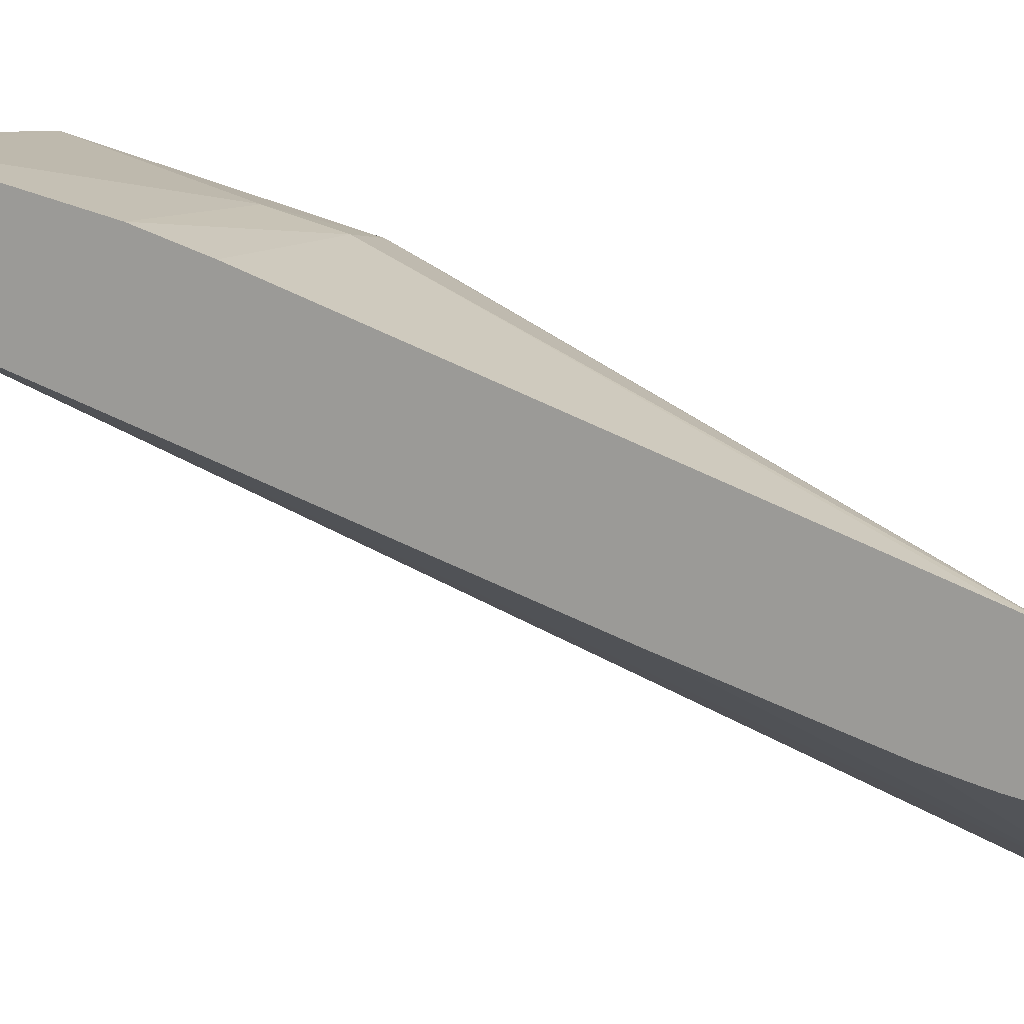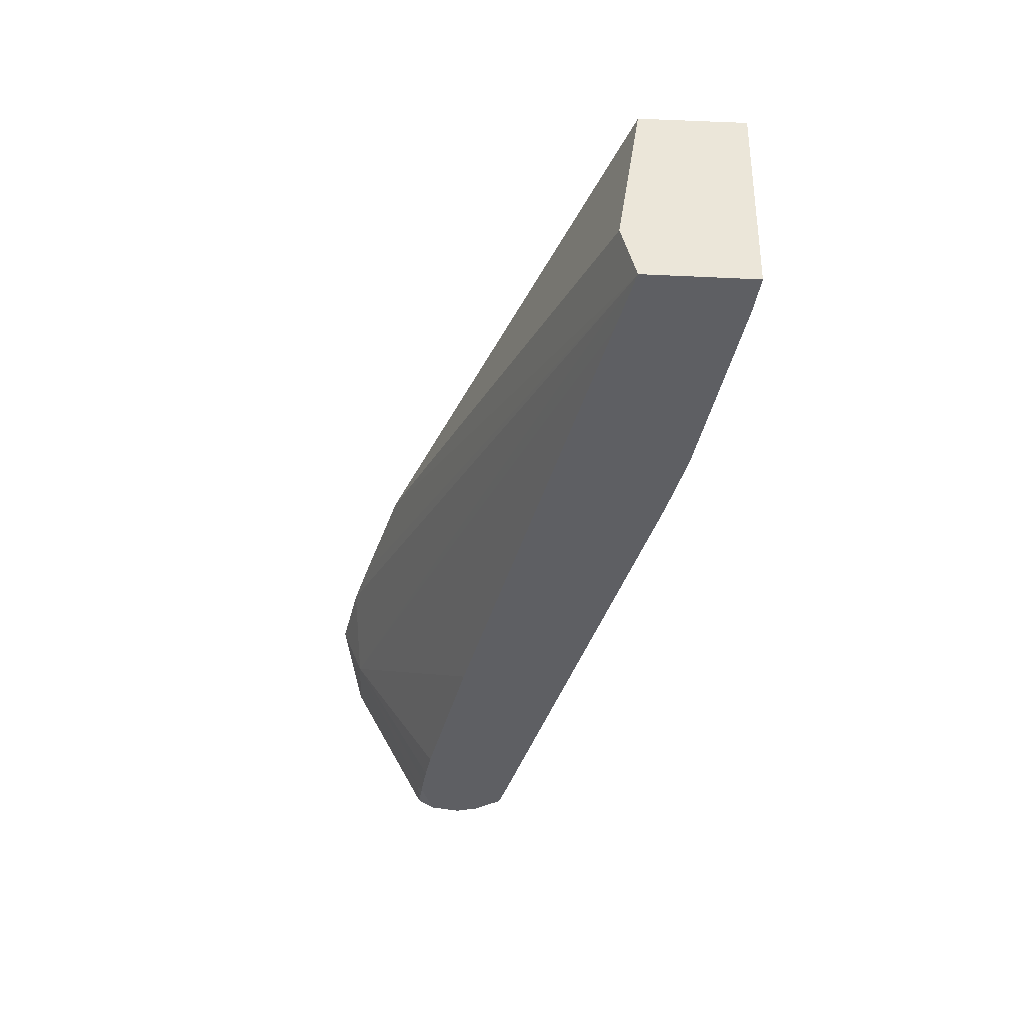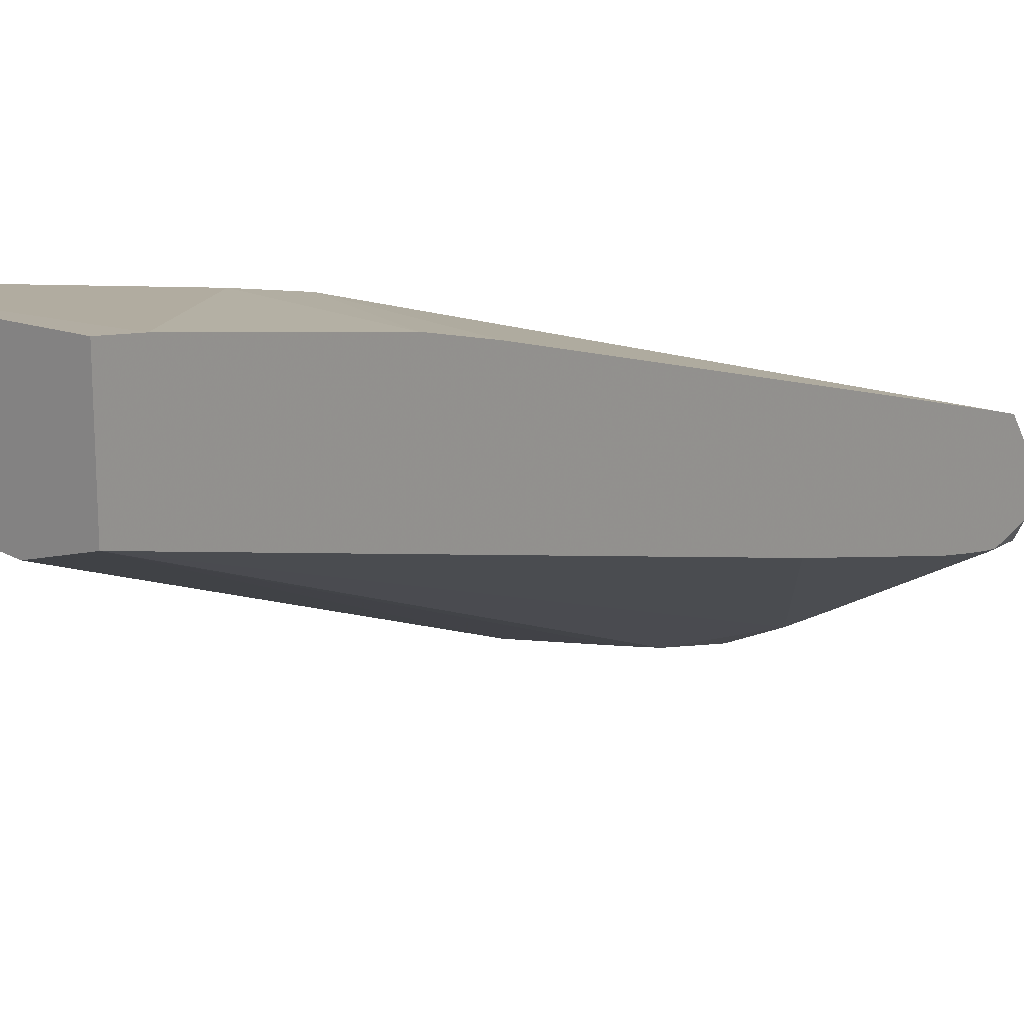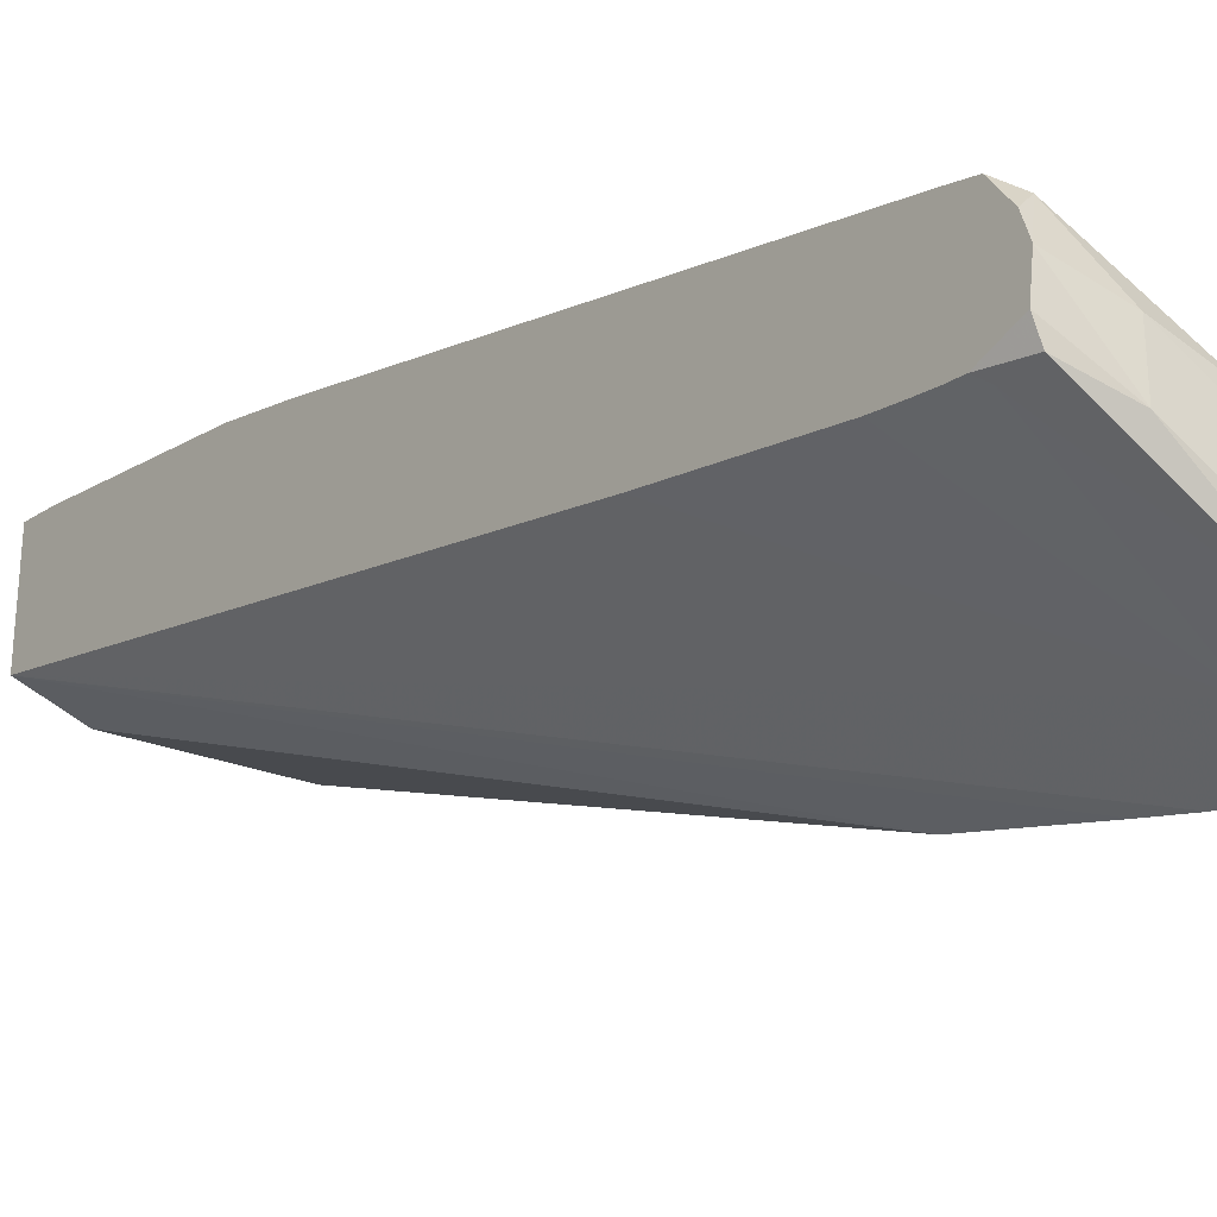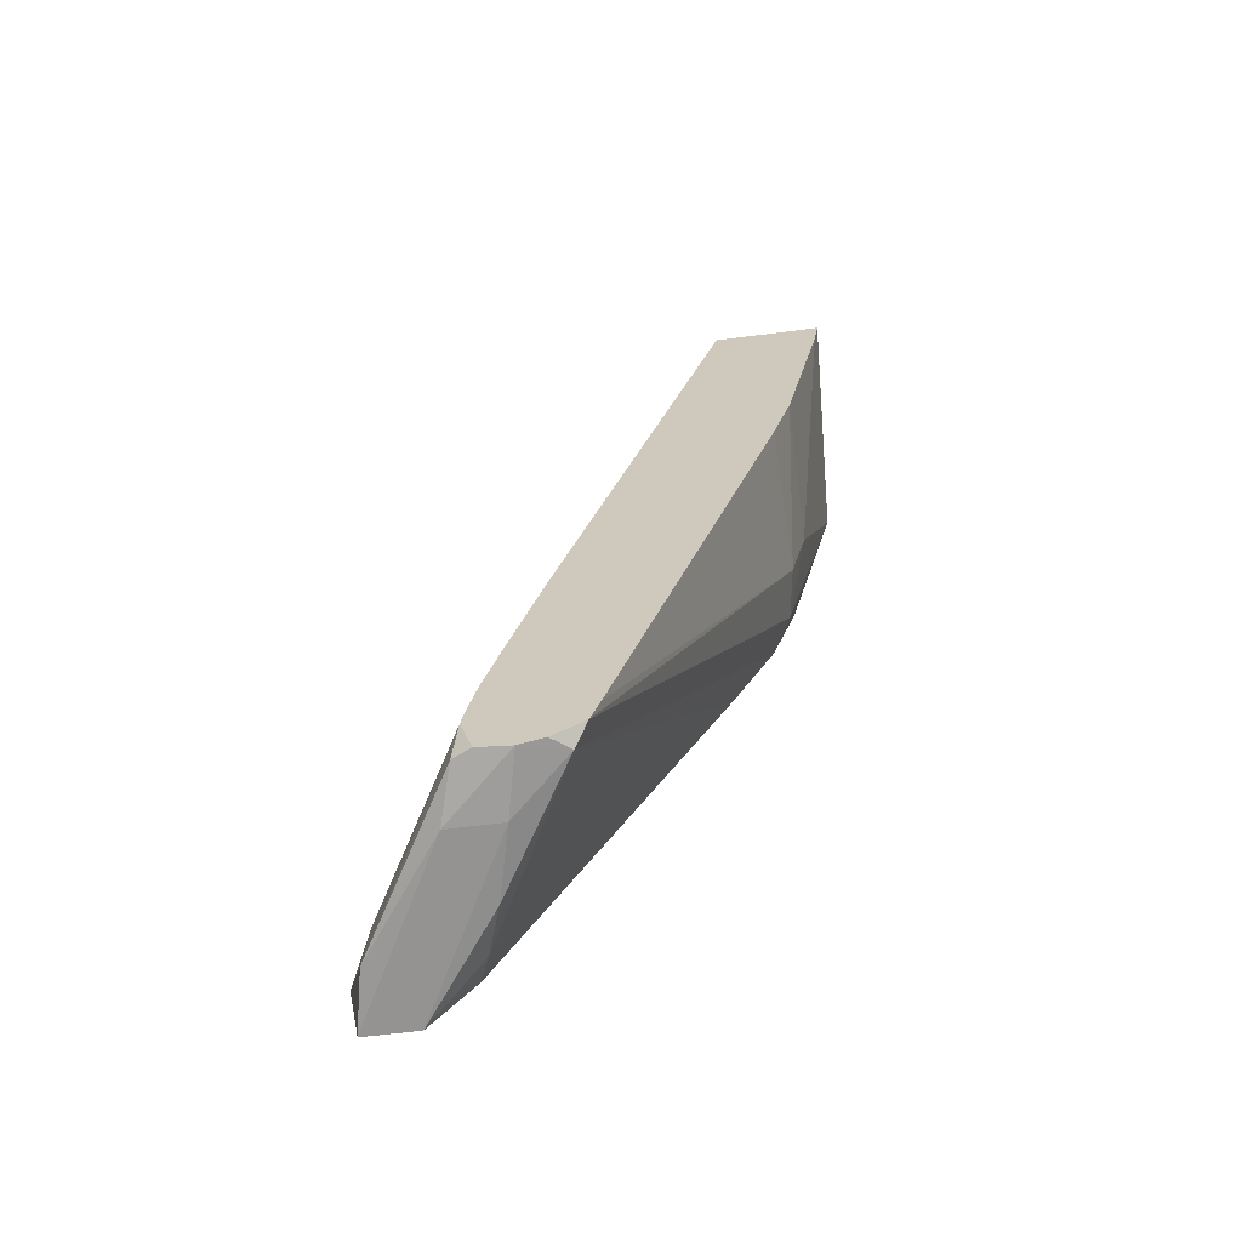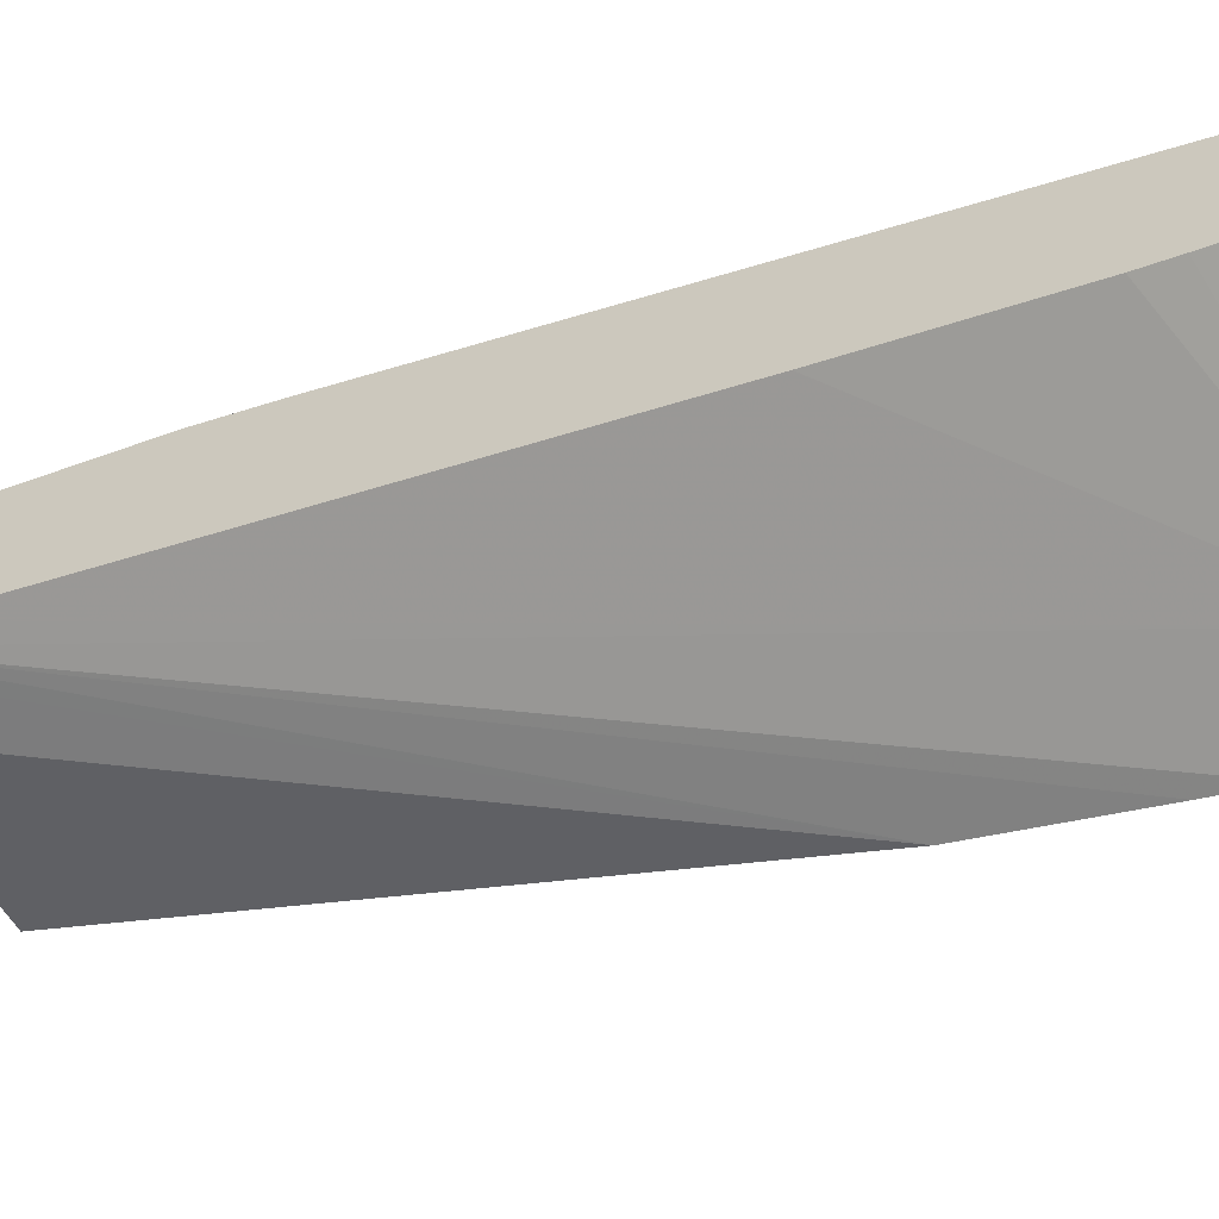
<metadata>
{"format":"obj","ext":"obj","renderer":"f3d","projection":"perspective","resolution":1024,"background":"white","views":[{"elev":10.2,"azim":121.6,"up":"+Y"},{"elev":48.5,"azim":93.7,"up":"+Z"},{"elev":18.3,"azim":39.9,"up":"+Y"},{"elev":-29.8,"azim":142.4,"up":"+Y"},{"elev":-65.5,"azim":97.3,"up":"+Z"},{"elev":-56.7,"azim":116.9,"up":"+Y"}]}
</metadata>
<code>
v -0.0378 -0.02831 -0.4976
v -0.0378 -0.02609 -0.5087
v -0.02772 -0.02408 -0.5077
v -0.02826 -0.02374 -0.4976
v -0.0378 -0.02499 -0.484
v -0.0378 -0.0173 -0.5087
v -0.008671 -0.0104 -0.508
v 4.548e-05 -0.007875 -0.5061
v 4.548e-05 -0.007875 -0.5006
v -0.0378 -0.0249 -0.4836
v 0.001519 -0.006899 -0.4994
v 0.001519 -0.006442 -0.4964
v 0.001519 -0.005791 -0.493
v 0.001519 -0.004675 -0.4876
v 0.001519 0.002995 -0.4577
v 0.001519 0.02875 -0.3631
v 0.001519 0.03184 -0.3517
v -0.02059 -0.004675 -0.5079
v -0.008671 -0.001746 -0.508
v -0.0378 -0.01026 -0.4989
v -0.03055 -0.007805 -0.5041
v 0.001519 0.0005935 -0.5071
v 0.001519 -0.004815 -0.5063
v -0.0378 -0.02217 -0.4752
v 0.001519 0.05083 -0.3517
v -0.0008935 0.0311 -0.3517
v -0.0378 -0.01451 -0.452
v -0.0378 -0.01909 -0.4658
v -0.001132 0.007551 -0.5049
v -0.0378 0.0267 -0.4253
v -0.0378 0.02749 -0.4237
v 0.001519 0.00456 -0.5058
v -0.0378 0.04927 -0.3517
v 0.001519 0.0498 -0.3583
v -0.008671 0.02871 -0.3517
v -0.0378 0.03109 -0.3517
v 0.001519 0.009736 -0.5023
v -0.0378 0.03513 -0.4077
v -0.03332 0.03869 -0.4036
v -0.0378 0.04309 -0.3788
v -0.02362 0.04285 -0.3929
v 0.001519 0.04273 -0.3929
v 0.001519 0.01127 -0.4975
v -0.02362 0.03998 -0.4054
v -0.0378 0.03964 -0.3936
v 0.001519 0.03927 -0.4054
f 1 2 3
f 1 3 4
f 1 4 5
f 1 5 10
f 1 10 24
f 1 24 28
f 1 28 27
f 1 27 36
f 1 36 33
f 1 33 40
f 1 40 45
f 1 45 38
f 1 38 31
f 1 31 30
f 1 30 20
f 1 20 6
f 1 6 2
f 2 6 7
f 2 7 3
f 3 7 8
f 3 8 9
f 3 9 4
f 4 10 5
f 4 9 11
f 4 11 12
f 4 12 13
f 4 13 14
f 4 14 15
f 4 15 16
f 4 16 17
f 4 17 10
f 6 18 19
f 6 19 7
f 6 20 21
f 6 21 18
f 7 19 22
f 7 22 23
f 7 23 8
f 8 23 11
f 8 11 9
f 10 17 24
f 11 23 22
f 11 22 32
f 11 32 37
f 11 37 43
f 11 43 46
f 11 46 42
f 11 42 34
f 11 34 25
f 11 25 17
f 11 17 16
f 11 16 15
f 11 15 14
f 11 14 13
f 11 13 12
f 17 25 33
f 17 33 36
f 17 36 35
f 17 35 26
f 17 26 27
f 17 27 28
f 17 28 24
f 18 21 29
f 18 29 19
f 19 29 22
f 20 30 21
f 21 30 31
f 21 31 29
f 22 29 32
f 25 34 33
f 26 35 27
f 27 35 36
f 29 37 32
f 29 31 38
f 29 38 39
f 29 39 37
f 33 34 41
f 33 41 39
f 33 39 40
f 34 42 41
f 37 39 44
f 37 44 43
f 38 45 39
f 39 45 40
f 39 41 44
f 41 42 44
f 42 46 44
f 43 44 46

</code>
